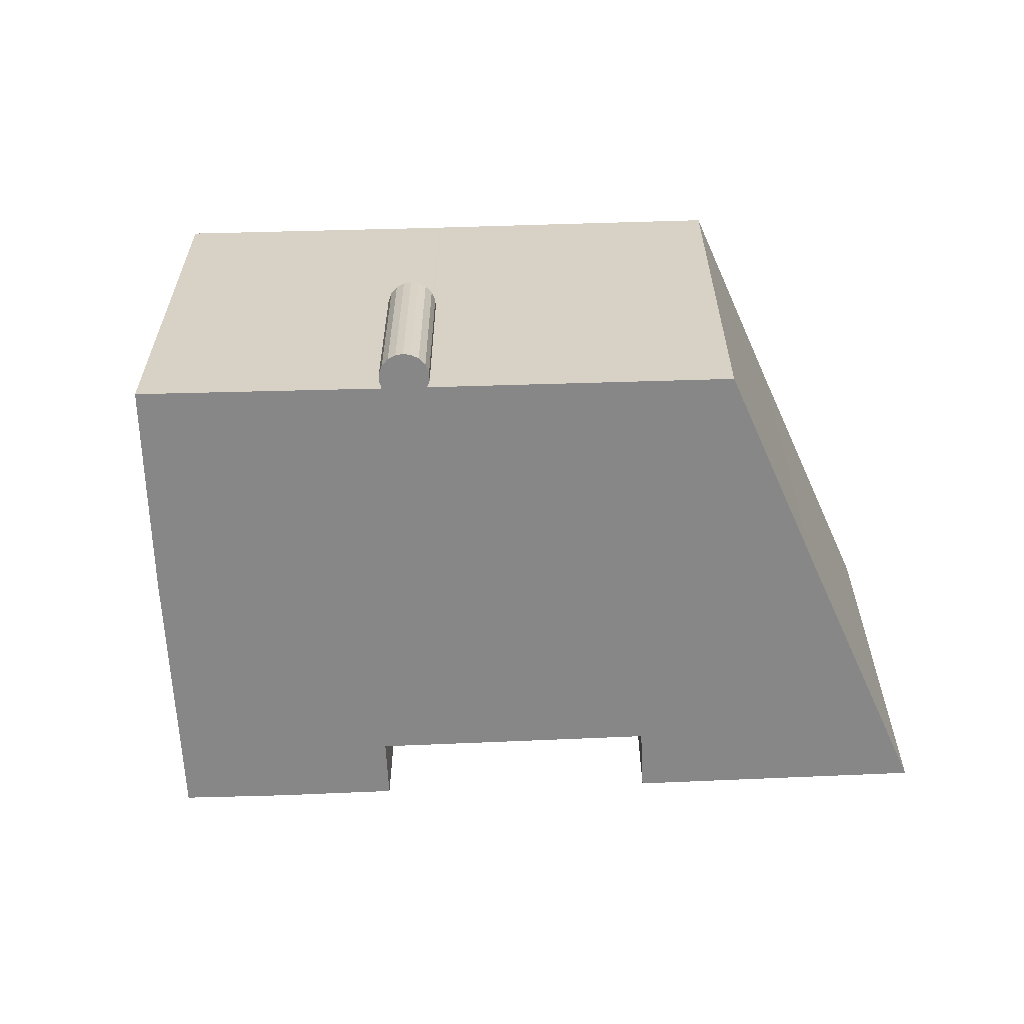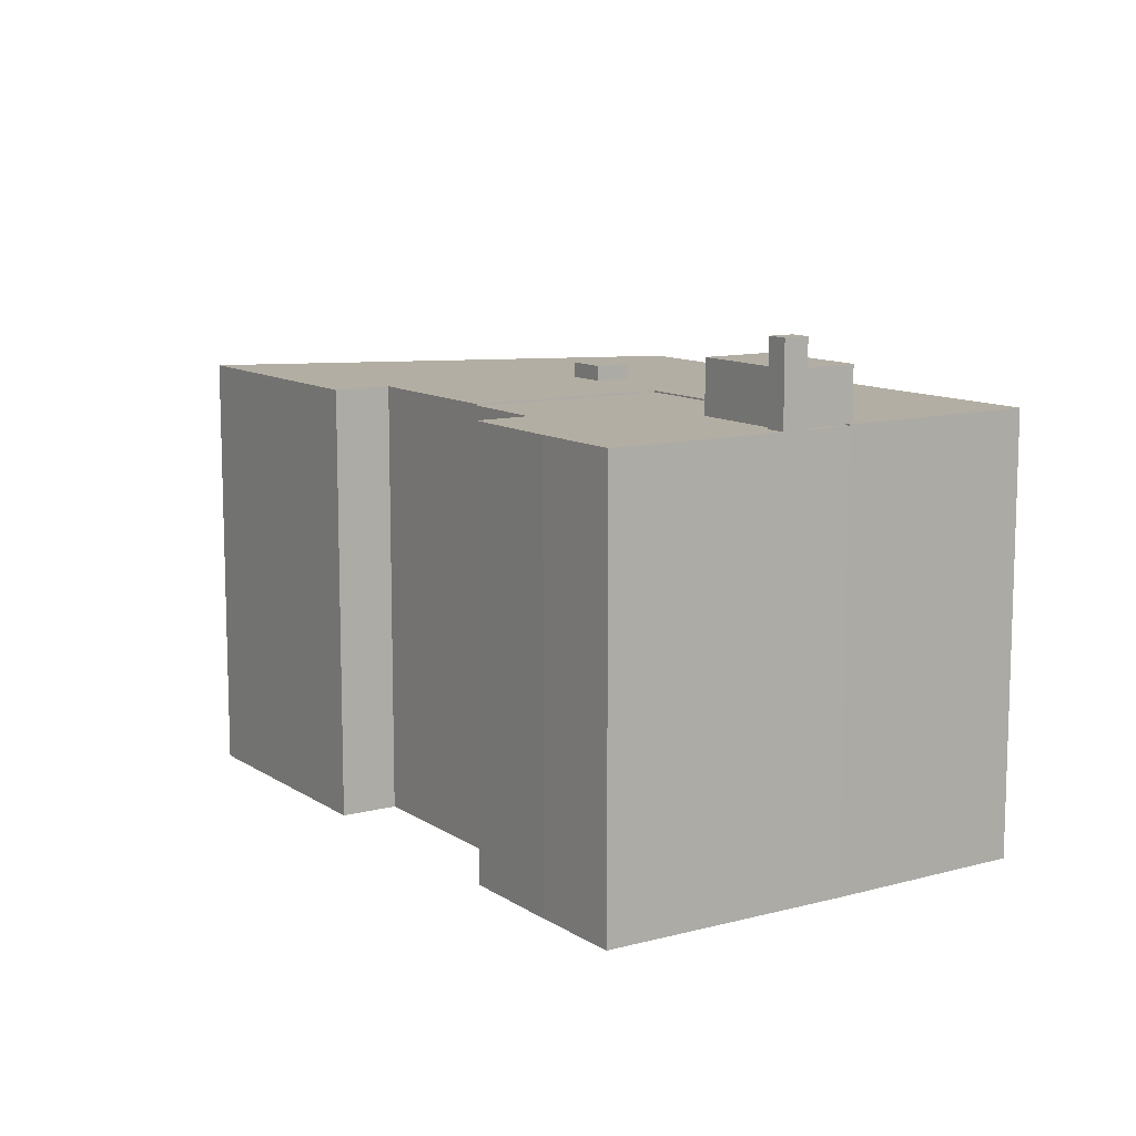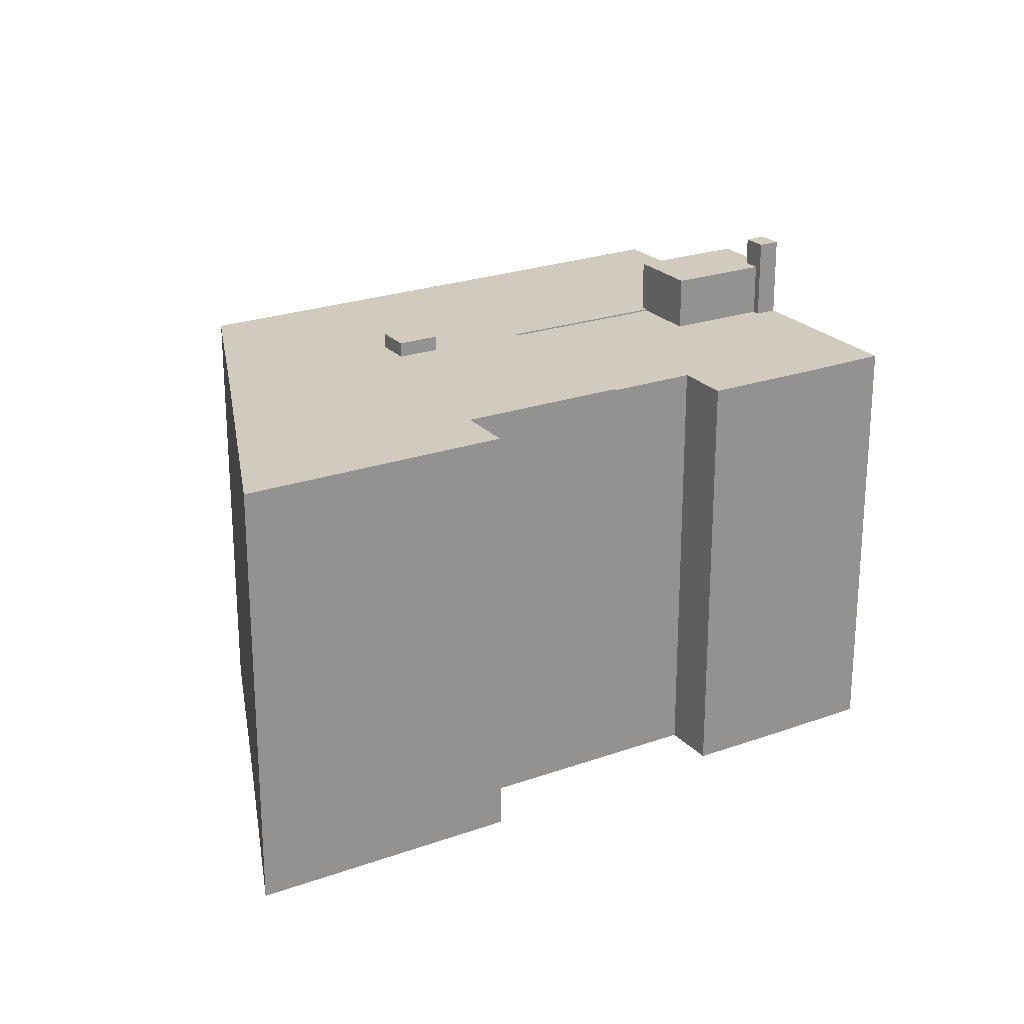
<metadata>
{"format":"obj","ext":"obj","renderer":"f3d","projection":"perspective","resolution":1024,"background":"white","views":[{"elev":-62.4,"azim":-30.0,"up":"+Y"},{"elev":11.0,"azim":-155.7,"up":"+Y"},{"elev":23.6,"azim":116.5,"up":"+Y"}]}
</metadata>
<code>
v 8.281 7.219 6.508
v 15.83 7.219 1.048
v 14.79 7.219 0.382
v 1.477 7.219 2.124
v 7.163 7.219 -2.211
v 2.326 7.219 -5.321
v 7.163 7.219 -2.211
v 8.281 7.219 6.508
v 14.79 7.219 0.382
v 7.163 7.219 -2.211
v 14.79 7.219 0.382
v 8.222 7.219 -3.853
v -1.313 7.219 0.326
v 1.477 7.219 2.124
v 2.326 7.219 -5.321
v 2.694 7.219 2.908
v 8.281 7.219 6.508
v 7.163 7.219 -2.211
v 1.477 7.219 2.124
v 2.694 7.219 2.908
v 7.163 7.219 -2.211
v -5.672 7.219 5.426
v -5.57 7.219 5.488
v -1.926 7.219 -0.06897
v -5.774 7.219 5.363
v -5.672 7.219 5.426
v -1.926 7.219 -0.06897
v -5.57 7.219 5.488
v -5.482 7.219 5.546
v -1.926 7.219 -0.06897
v -5.876 7.219 5.301
v -5.774 7.219 5.363
v -1.926 7.219 -0.06897
v -6.692 7.219 4.802
v -1.926 7.219 -0.06897
v -6.218 7.219 -2.835
v -13.31 7.219 0.756
v -6.513 7.219 -2.686
v -9.661 7.219 -4.714
v -13.31 7.219 0.756
v -9.661 7.219 -4.714
v -9.507 7.219 -4.954
v -13.31 7.219 0.756
v -9.507 7.219 -4.954
v -9.71 7.219 -5.085
v -5.978 7.219 5.239
v -5.876 7.219 5.301
v -1.926 7.219 -0.06897
v -13.31 7.219 0.756
v -6.692 7.219 4.802
v -6.372 7.219 -2.595
v -13.31 7.219 0.756
v -6.372 7.219 -2.595
v -6.513 7.219 -2.686
v -6.692 7.219 4.802
v -6.218 7.219 -2.835
v -6.372 7.219 -2.595
v -6.692 7.219 4.802
v -6.59 7.219 4.864
v -1.926 7.219 -0.06897
v -6.59 7.219 4.864
v -6.488 7.219 4.927
v -1.926 7.219 -0.06897
v -6.488 7.219 4.927
v -6.386 7.219 4.989
v -1.926 7.219 -0.06897
v -6.386 7.219 4.989
v -6.284 7.219 5.051
v -1.926 7.219 -0.06897
v -6.284 7.219 5.051
v -6.182 7.219 5.114
v -1.926 7.219 -0.06897
v -6.182 7.219 5.114
v -6.08 7.219 5.176
v -1.926 7.219 -0.06897
v -6.08 7.219 5.176
v -5.978 7.219 5.239
v -1.926 7.219 -0.06897
v -5.482 7.219 5.546
v 2.688 7.219 10.6
v 1.212 7.219 3.386
v 2.042 7.219 3.921
v 2.688 7.219 10.6
v 2.694 7.219 2.908
v 1.212 7.219 3.386
v 2.688 7.219 10.6
v 2.042 7.219 3.921
v -5.482 7.219 5.546
v -1.313 7.219 0.326
v -1.926 7.219 -0.06897
v -5.482 7.219 5.546
v 1.477 7.219 2.124
v -1.313 7.219 0.326
v 2.688 7.219 10.6
v 8.281 7.219 6.508
v 2.694 7.219 2.908
v -5.482 7.219 5.546
v 1.212 7.219 3.386
v 0.8249 7.219 3.137
v -5.482 7.219 5.546
v 0.8249 7.219 3.137
v 1.477 7.219 2.124
v -1.926 7.169 -0.06897
v 2.326 7.169 -5.321
v -0.2071 7.169 -6.945
v -8.374 7.169 -7.158
v -2.335 7.169 -10.52
v -5.102 7.169 -12.24
v -1.926 7.169 -0.06897
v -1.313 7.169 0.326
v 2.326 7.169 -5.321
v -2.335 7.169 -10.52
v -0.2071 7.169 -6.945
v 0.7969 7.169 -8.504
v -6.218 7.169 -2.835
v -1.926 7.169 -0.06897
v -0.2071 7.169 -6.945
v -8.374 7.169 -7.158
v -7.758 7.169 -6.761
v -2.335 7.169 -10.52
v -7.758 7.169 -6.761
v -5.017 7.169 -4.698
v -2.335 7.169 -10.52
v -5.017 7.169 -4.698
v -0.2071 7.169 -6.945
v -2.335 7.169 -10.52
v -6.218 7.169 -2.835
v -0.2071 7.169 -6.945
v -5.017 7.169 -4.698
v -7.893 7.169 -6.551
v -5.017 7.169 -4.698
v -7.758 7.169 -6.761
v -9.507 7.169 -4.954
v -8.68 7.169 -6.237
v -8.832 7.169 -6.447
v -8.832 7.169 -6.447
v -8.68 7.169 -6.237
v -8.629 7.169 -6.316
v -9.71 7.169 -5.085
v -9.507 7.169 -4.954
v -8.832 7.169 -6.447
v 0.8249 7.72 3.137
v 2.042 7.72 3.921
v 2.694 7.72 2.908
v 1.477 7.72 2.124
v -9.507 8.947 -4.954
v -8.327 8.947 -6.122
v -8.629 8.947 -6.316
v -7.893 8.947 -6.551
v -6.218 8.946 -2.835
v -5.017 8.946 -4.698
v -8.216 8.947 -6.051
v -6.218 8.946 -2.835
v -7.893 8.947 -6.551
v -9.507 8.947 -4.954
v -6.218 8.946 -2.835
v -8.216 8.947 -6.051
v -9.507 8.947 -4.954
v -8.216 8.947 -6.051
v -8.327 8.947 -6.122
v -9.661 8.947 -4.714
v -6.218 8.946 -2.835
v -9.507 8.947 -4.954
v -9.661 8.947 -4.714
v -6.372 8.947 -2.595
v -6.218 8.946 -2.835
v -8.374 9.87 -7.158
v -7.893 9.87 -6.551
v -7.758 9.87 -6.761
v -8.629 9.87 -6.316
v -7.893 9.87 -6.551
v -8.374 9.87 -7.158
v -8.832 9.87 -6.447
v -8.629 9.87 -6.316
v -8.216 9.87 -6.051
v -7.893 9.87 -6.551
v -6.875 -1.21 4.961
v -6.488 -1.21 4.927
v -6.59 -1.21 4.864
v -7.014 -1.21 5.197
v -6.386 -1.21 4.989
v -6.488 -1.21 4.927
v -7.066 -1.21 5.484
v -6.284 -1.21 5.051
v -6.386 -1.21 4.989
v -6.875 -1.21 4.961
v -6.59 -1.21 4.864
v -6.692 -1.21 4.802
v -7.014 -1.21 5.197
v -6.488 -1.21 4.927
v -6.875 -1.21 4.961
v -7.011 -1.21 5.771
v -6.182 -1.21 5.114
v -6.284 -1.21 5.051
v -7.066 -1.21 5.484
v -6.386 -1.21 4.989
v -7.014 -1.21 5.197
v -6.869 -1.21 6.005
v -6.08 -1.21 5.176
v -6.182 -1.21 5.114
v -7.066 -1.21 5.484
v -7.011 -1.21 5.771
v -6.284 -1.21 5.051
v -7.011 -1.21 5.771
v -6.869 -1.21 6.005
v -6.182 -1.21 5.114
v -6.869 -1.21 6.005
v -6.683 -1.21 6.162
v -6.08 -1.21 5.176
v -6.459 -1.21 6.256
v -5.978 -1.21 5.239
v -6.08 -1.21 5.176
v -6.683 -1.21 6.162
v -6.459 -1.21 6.256
v -6.08 -1.21 5.176
v -6.186 -1.21 6.275
v -5.876 -1.21 5.301
v -5.978 -1.21 5.239
v -6.459 -1.21 6.256
v -6.186 -1.21 6.275
v -5.978 -1.21 5.239
v -6.186 -1.21 6.275
v -5.906 -1.21 6.194
v -5.876 -1.21 5.301
v -5.906 -1.21 6.194
v -5.774 -1.21 5.363
v -5.876 -1.21 5.301
v -5.906 -1.21 6.194
v -5.673 -1.21 6.018
v -5.774 -1.21 5.363
v -5.673 -1.21 6.018
v -5.527 -1.21 5.787
v -5.672 -1.21 5.426
v -5.774 -1.21 5.363
v -5.673 -1.21 6.018
v -5.672 -1.21 5.426
v -5.57 -1.21 5.488
v -5.527 -1.21 5.787
v -5.482 -1.21 5.546
v -5.672 -1.21 5.426
v -5.527 -1.21 5.787
v -5.57 -1.21 5.488
v 12.05 -7.257 3.778
v 15.83 -7.257 1.048
v 15.83 7.219 1.048
v 8.281 7.219 6.508
v 8.281 -7.257 6.508
v 12.05 -7.257 3.778
v 8.281 7.219 6.508
v 12.05 -7.257 3.778
v 15.83 7.219 1.048
v 2.688 -7.257 10.6
v 8.281 -7.257 6.508
v 8.281 7.219 6.508
v 2.688 7.219 10.6
v 14.79 7.219 0.382
v 15.83 7.219 1.048
v 15.83 -7.257 1.048
v 14.79 -7.257 0.382
v 8.222 7.219 -3.853
v 14.79 7.219 0.382
v 14.79 -7.257 0.382
v 8.222 -7.257 -3.853
v 7.163 7.219 -2.211
v 8.222 7.219 -3.853
v 8.222 -7.257 -3.853
v 7.163 -7.257 -2.211
v 2.326 7.219 -5.321
v 7.163 7.219 -2.211
v 2.326 7.169 -5.321
v 2.326 7.169 -5.321
v 7.163 7.219 -2.211
v 7.163 -7.257 -2.211
v 2.326 -7.257 -5.321
v -0.2071 7.169 -6.945
v 2.326 7.169 -5.321
v 2.326 -7.257 -5.321
v -0.2071 -7.257 -6.945
v -1.313 7.219 0.326
v 2.326 7.219 -5.321
v 2.326 7.169 -5.321
v -1.313 7.169 0.326
v -0.2071 -7.257 -6.945
v 0.7969 -7.257 -8.504
v 0.7969 7.169 -8.504
v -0.2071 7.169 -6.945
v -2.335 7.169 -10.52
v -0.7691 -7.257 -9.513
v -2.335 -7.257 -10.52
v -0.7691 -7.257 -9.513
v 0.7969 7.169 -8.504
v 0.7969 -7.257 -8.504
v -2.335 7.169 -10.52
v 0.7969 7.169 -8.504
v -0.7691 -7.257 -9.513
v -5.102 7.169 -12.24
v -2.335 7.169 -10.52
v -2.335 -7.257 -10.52
v -5.102 -7.257 -12.24
v -8.374 7.169 -7.158
v -5.102 7.169 -12.24
v -5.102 -7.257 -12.24
v -8.374 -7.257 -7.158
v -8.832 7.169 -6.447
v -8.374 7.169 -7.158
v -8.374 -7.257 -7.158
v -8.832 -7.257 -6.447
v -9.71 7.169 -5.085
v -8.832 7.169 -6.447
v -8.832 -7.257 -6.447
v -9.71 -7.257 -5.085
v -13.31 7.219 0.756
v -9.71 7.169 -5.085
v -9.71 -7.257 -5.085
v -13.31 -7.257 0.756
v -13.31 7.219 0.756
v -9.71 7.219 -5.085
v -9.71 7.169 -5.085
v -8.832 9.87 -6.447
v -8.374 9.87 -7.158
v -8.374 7.169 -7.158
v -8.832 7.169 -6.447
v -6.284 -1.21 5.051
v -6.182 -1.21 5.114
v -6.182 7.219 5.114
v -6.284 7.219 5.051
v -6.182 -1.21 5.114
v -6.08 -1.21 5.176
v -6.08 7.219 5.176
v -6.182 7.219 5.114
v -6.08 -1.21 5.176
v -5.978 -1.21 5.239
v -5.978 7.219 5.239
v -6.08 7.219 5.176
v -5.978 -1.21 5.239
v -5.876 -1.21 5.301
v -5.876 7.219 5.301
v -5.978 7.219 5.239
v -5.876 -1.21 5.301
v -5.774 -1.21 5.363
v -5.774 7.219 5.363
v -5.876 7.219 5.301
v -5.774 -1.21 5.363
v -5.672 -1.21 5.426
v -5.672 7.219 5.426
v -5.774 7.219 5.363
v -5.672 -1.21 5.426
v -5.57 -1.21 5.488
v -5.57 7.219 5.488
v -5.672 7.219 5.426
v -5.57 -1.21 5.488
v -5.482 -1.21 5.546
v -5.482 7.219 5.546
v -5.57 7.219 5.488
v -13.31 7.219 0.756
v -6.692 -1.21 4.802
v -6.692 7.219 4.802
v -13.31 -7.257 0.756
v -6.692 -7.257 4.802
v -6.692 -1.21 4.802
v -13.31 7.219 0.756
v -13.31 -7.257 0.756
v -6.692 -1.21 4.802
v -6.692 -1.21 4.802
v -6.59 -1.21 4.864
v -6.59 7.219 4.864
v -6.692 7.219 4.802
v -6.59 -1.21 4.864
v -6.488 -1.21 4.927
v -6.488 7.219 4.927
v -6.59 7.219 4.864
v -6.488 -1.21 4.927
v -6.386 -1.21 4.989
v -6.386 7.219 4.989
v -6.488 7.219 4.927
v -6.386 -1.21 4.989
v -6.284 -1.21 5.051
v -6.284 7.219 5.051
v -6.386 7.219 4.989
v -1.397 -7.257 8.073
v 2.688 -7.257 10.6
v 2.688 7.219 10.6
v -5.482 7.219 5.546
v -1.397 -7.257 8.073
v 2.688 7.219 10.6
v -5.482 7.219 5.546
v -5.482 -1.21 5.546
v -1.397 -7.257 8.073
v -5.482 -1.21 5.546
v -5.482 -7.257 5.546
v -1.397 -7.257 8.073
v 1.212 7.219 3.386
v 2.042 7.219 3.921
v 2.042 7.72 3.921
v 0.8249 7.72 3.137
v 0.8249 7.72 3.137
v 0.8249 7.219 3.137
v 1.212 7.219 3.386
v 2.042 7.219 3.921
v 2.694 7.219 2.908
v 2.694 7.72 2.908
v 2.042 7.72 3.921
v 1.477 7.72 2.124
v 2.694 7.72 2.908
v 2.694 7.219 2.908
v 1.477 7.219 2.124
v 0.8249 7.72 3.137
v 1.477 7.72 2.124
v 1.477 7.219 2.124
v 0.8249 7.219 3.137
v -8.327 8.947 -6.122
v -8.216 8.947 -6.051
v -8.216 9.87 -6.051
v -8.629 9.87 -6.316
v -8.629 8.947 -6.316
v -8.327 8.947 -6.122
v -8.629 9.87 -6.316
v -8.327 8.947 -6.122
v -8.216 9.87 -6.051
v -8.832 9.87 -6.447
v -8.629 8.947 -6.316
v -8.629 9.87 -6.316
v -8.832 7.169 -6.447
v -8.629 7.169 -6.316
v -8.629 8.947 -6.316
v -8.832 9.87 -6.447
v -8.832 7.169 -6.447
v -8.629 8.947 -6.316
v -8.216 8.947 -6.051
v -7.893 8.947 -6.551
v -7.893 9.87 -6.551
v -8.216 9.87 -6.051
v -7.893 7.169 -6.551
v -7.758 7.169 -6.761
v -7.758 9.87 -6.761
v -7.893 8.947 -6.551
v -7.893 9.87 -6.551
v -7.893 8.947 -6.551
v -7.758 9.87 -6.761
v -6.513 7.219 -2.686
v -6.372 7.219 -2.595
v -6.372 8.947 -2.595
v -9.661 7.219 -4.714
v -6.513 7.219 -2.686
v -6.372 8.947 -2.595
v -9.661 8.947 -4.714
v -6.372 7.219 -2.595
v -6.218 7.219 -2.835
v -6.218 8.946 -2.835
v -6.372 8.947 -2.595
v -6.218 7.219 -2.835
v -5.017 7.169 -4.698
v -5.017 8.946 -4.698
v -6.218 8.946 -2.835
v -6.218 7.219 -2.835
v -6.218 7.169 -2.835
v -5.017 7.169 -4.698
v -9.661 8.947 -4.714
v -9.507 8.947 -4.954
v -9.507 7.219 -4.954
v -9.661 7.219 -4.714
v -9.507 8.947 -4.954
v -8.68 7.169 -6.237
v -9.507 7.219 -4.954
v -9.507 7.219 -4.954
v -8.68 7.169 -6.237
v -9.507 7.169 -4.954
v -8.68 7.169 -6.237
v -8.629 8.947 -6.316
v -8.629 7.169 -6.316
v -9.507 8.947 -4.954
v -8.629 8.947 -6.316
v -8.68 7.169 -6.237
v -6.875 -1.21 4.961
v -6.692 -1.21 4.802
v -6.692 -7.257 4.802
v -6.875 -7.257 4.961
v -7.014 -1.21 5.197
v -6.875 -1.21 4.961
v -6.875 -7.257 4.961
v -7.014 -7.257 5.197
v -7.066 -1.21 5.484
v -7.014 -1.21 5.197
v -7.014 -7.257 5.197
v -7.066 -7.257 5.484
v -7.039 -7.257 5.628
v -7.011 -7.257 5.771
v -7.011 -1.21 5.771
v -7.066 -1.21 5.484
v -7.066 -7.257 5.484
v -7.039 -7.257 5.628
v -7.066 -1.21 5.484
v -7.039 -7.257 5.628
v -7.011 -1.21 5.771
v -7.011 -7.257 5.771
v -6.869 -7.257 6.005
v -6.869 -1.21 6.005
v -7.011 -1.21 5.771
v -6.869 -7.257 6.005
v -6.683 -7.257 6.162
v -6.683 -1.21 6.162
v -6.869 -1.21 6.005
v -6.571 -7.257 6.209
v -6.459 -7.257 6.256
v -6.459 -1.21 6.256
v -6.683 -1.21 6.162
v -6.683 -7.257 6.162
v -6.571 -7.257 6.209
v -6.683 -1.21 6.162
v -6.571 -7.257 6.209
v -6.459 -1.21 6.256
v -6.459 -7.257 6.256
v -6.186 -7.257 6.275
v -6.186 -1.21 6.275
v -6.459 -1.21 6.256
v -6.186 -7.257 6.275
v -5.906 -7.257 6.194
v -5.906 -1.21 6.194
v -6.186 -1.21 6.275
v -5.906 -7.257 6.194
v -5.673 -7.257 6.018
v -5.673 -1.21 6.018
v -5.906 -1.21 6.194
v -5.6 -7.257 5.903
v -5.527 -7.257 5.787
v -5.527 -1.21 5.787
v -5.673 -1.21 6.018
v -5.673 -7.257 6.018
v -5.6 -7.257 5.903
v -5.673 -1.21 6.018
v -5.6 -7.257 5.903
v -5.527 -1.21 5.787
v -5.527 -7.257 5.787
v -5.482 -7.257 5.546
v -5.482 -1.21 5.546
v -5.527 -1.21 5.787
v -6.218 7.219 -2.835
v -1.926 7.219 -0.06897
v -1.926 7.169 -0.06897
v -6.218 7.169 -2.835
v -1.926 7.219 -0.06897
v -1.313 7.219 0.326
v -1.313 7.169 0.326
v -1.926 7.169 -0.06897
v -9.71 7.219 -5.085
v -9.507 7.219 -4.954
v -9.507 7.169 -4.954
v -9.71 7.169 -5.085
v -7.893 8.947 -6.551
v -5.017 8.946 -4.698
v -5.017 7.169 -4.698
v -7.893 7.169 -6.551
v -8.374 9.87 -7.158
v -7.758 9.87 -6.761
v -7.758 7.169 -6.761
v -8.374 7.169 -7.158
v -7.066 -7.257 5.484
v -7.014 -7.257 5.197
v -6.875 -7.257 4.961
v -6.692 -7.257 4.802
v -13.31 -7.257 0.756
v -9.71 -7.257 -5.085
v -8.832 -7.257 -6.447
v -8.374 -7.257 -7.158
v -5.102 -7.257 -12.24
v -2.335 -7.257 -10.52
v -0.7691 -7.257 -9.513
v 0.7969 -7.257 -8.504
v -0.2071 -7.257 -6.945
v 2.326 -7.257 -5.321
v 7.163 -7.257 -2.211
v 8.222 -7.257 -3.853
v 14.79 -7.257 0.382
v 15.83 -7.257 1.048
v 12.05 -7.257 3.778
v 8.281 -7.257 6.508
v 2.688 -7.257 10.6
v -1.397 -7.257 8.073
v -5.482 -7.257 5.546
v -5.527 -7.257 5.787
v -5.6 -7.257 5.903
v -5.673 -7.257 6.018
v -5.906 -7.257 6.194
v -6.186 -7.257 6.275
v -6.459 -7.257 6.256
v -6.571 -7.257 6.209
v -6.683 -7.257 6.162
v -6.869 -7.257 6.005
v -7.011 -7.257 5.771
v -7.039 -7.257 5.628
g CDNNDG02_0012610
f 1 2 3
f 4 5 6
f 7 8 9
f 10 11 12
f 13 14 15
f 16 17 18
f 19 20 21
f 22 23 24
f 25 26 27
f 28 29 30
f 31 32 33
f 34 35 36
f 37 38 39
f 40 41 42
f 43 44 45
f 46 47 48
f 49 50 51
f 52 53 54
f 55 56 57
f 58 59 60
f 61 62 63
f 64 65 66
f 67 68 69
f 70 71 72
f 73 74 75
f 76 77 78
f 79 80 81
f 82 83 84
f 85 86 87
f 88 89 90
f 91 92 93
f 94 95 96
f 97 98 99
f 100 101 102
f 103 104 105
f 106 107 108
f 109 110 111
f 112 113 114
f 115 116 117
f 118 119 120
f 121 122 123
f 124 125 126
f 127 128 129
f 130 131 132
f 133 134 135
f 136 137 138
f 139 140 141
f 142 144 145
f 142 143 144
f 146 147 148
f 149 150 151
f 152 153 154
f 155 156 157
f 158 159 160
f 161 162 163
f 164 165 166
f 167 168 169
f 170 171 172
f 173 170 172
f 174 175 176
f 177 178 179
f 180 181 182
f 183 184 185
f 186 187 188
f 189 190 191
f 192 193 194
f 195 196 197
f 198 199 200
f 201 202 203
f 204 205 206
f 207 208 209
f 210 211 212
f 213 214 215
f 216 217 218
f 219 220 221
f 222 223 224
f 225 226 227
f 228 229 230
f 231 232 233
f 234 235 236
f 237 238 239
f 240 241 242
f 243 244 245
f 246 247 248
f 249 250 251
f 255 252 253
f 254 255 253
f 258 256 257
f 256 258 259
f 261 262 260
f 260 262 263
f 264 266 267
f 264 265 266
f 268 269 270
f 273 271 272
f 271 273 274
f 275 277 278
f 275 276 277
f 279 281 282
f 279 280 281
f 284 285 283
f 283 285 286
f 287 288 289
f 290 291 292
f 293 294 295
f 298 296 297
f 296 298 299
f 300 302 303
f 300 301 302
f 304 306 307
f 304 305 306
f 309 310 311
f 308 309 311
f 315 313 314
f 315 312 313
f 316 317 318
f 319 321 322
f 319 320 321
f 326 323 325
f 325 323 324
f 330 327 329
f 329 327 328
f 334 331 333
f 333 331 332
f 338 335 337
f 337 335 336
f 339 341 342
f 341 339 340
f 346 343 345
f 345 343 344
f 350 347 349
f 349 347 348
f 351 353 354
f 353 351 352
f 355 356 357
f 358 359 360
f 361 362 363
f 364 366 367
f 366 364 365
f 371 368 370
f 370 368 369
f 375 372 374
f 374 372 373
f 379 376 378
f 378 376 377
f 380 381 382
f 383 384 385
f 386 387 388
f 389 390 391
f 392 394 395
f 392 393 394
f 396 397 398
f 399 401 402
f 399 400 401
f 403 405 406
f 403 404 405
f 410 407 409
f 409 407 408
f 411 412 413
f 414 415 416
f 417 418 419
f 420 421 422
f 423 424 425
f 426 427 428
f 432 429 430
f 430 431 432
f 436 433 434
f 434 435 436
f 437 438 439
f 440 441 442
f 446 443 444
f 445 446 444
f 448 449 447
f 447 449 450
f 454 451 453
f 452 453 451
f 455 456 457
f 459 460 461
f 458 459 461
f 462 463 464
f 465 466 467
f 468 469 470
f 471 472 473
f 475 476 477
f 474 475 477
f 478 480 481
f 478 479 480
f 482 483 484
f 485 482 484
f 486 487 488
f 489 490 491
f 492 493 494
f 495 497 498
f 495 496 497
f 502 499 501
f 501 499 500
f 503 504 505
f 506 507 508
f 509 510 511
f 512 514 515
f 514 512 513
f 516 517 518
f 519 516 518
f 523 521 522
f 523 520 521
f 524 525 526
f 527 528 529
f 530 531 532
f 534 535 536
f 533 534 536
f 540 537 539
f 538 539 537
f 544 541 543
f 542 543 541
f 545 547 548
f 545 546 547
f 550 551 552
f 549 550 552
f 554 555 556
f 553 554 556
f 588 589 590
f 557 558 590
f 558 559 590
f 586 588 590
f 560 561 562
f 560 562 569
f 562 563 569
f 563 564 569
f 586 587 588
f 564 565 566
f 581 586 590
f 564 566 569
f 566 567 569
f 567 568 569
f 579 560 569
f 569 570 579
f 570 571 578
f 571 572 573
f 571 573 575
f 584 585 586
f 573 574 575
f 571 575 576
f 571 576 578
f 576 577 578
f 560 579 590
f 570 578 579
f 559 560 590
f 583 581 582
f 579 580 581
f 579 581 590
f 581 583 584
f 581 584 586

</code>
